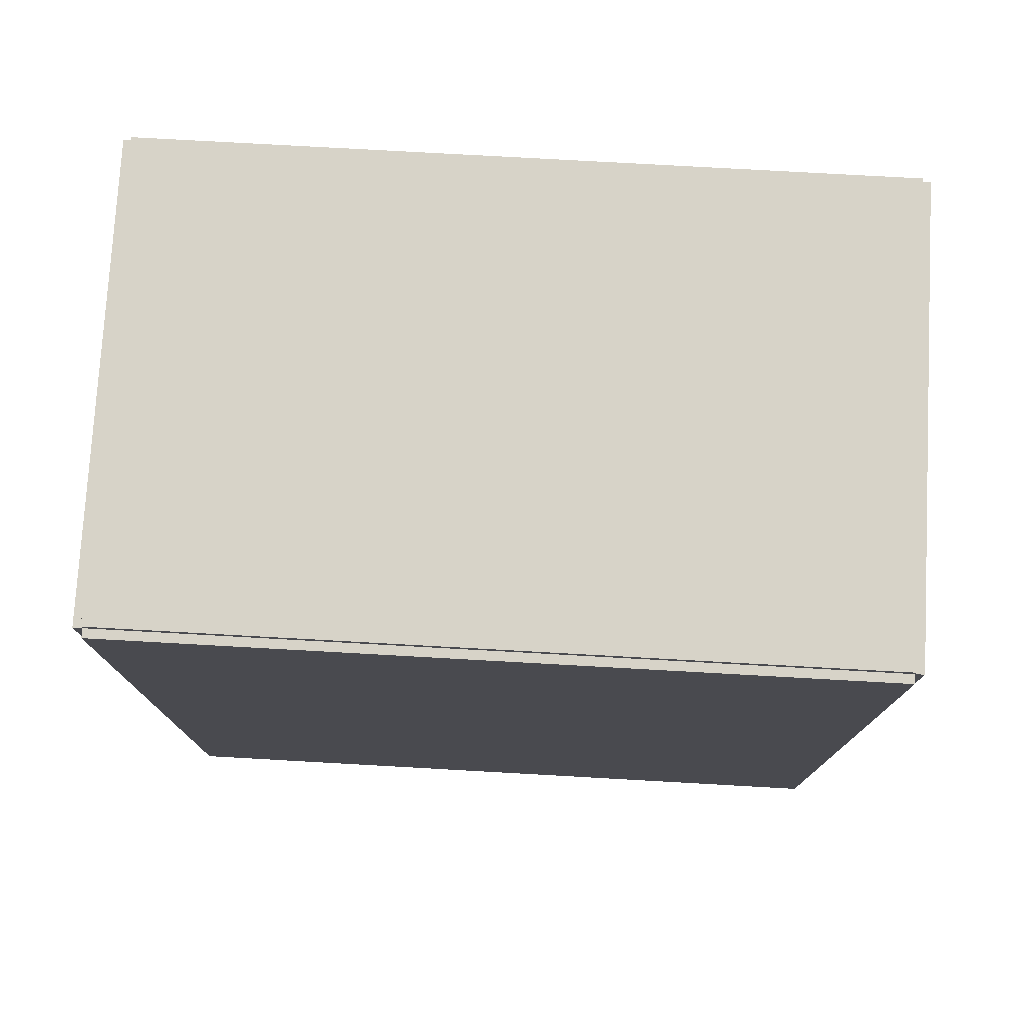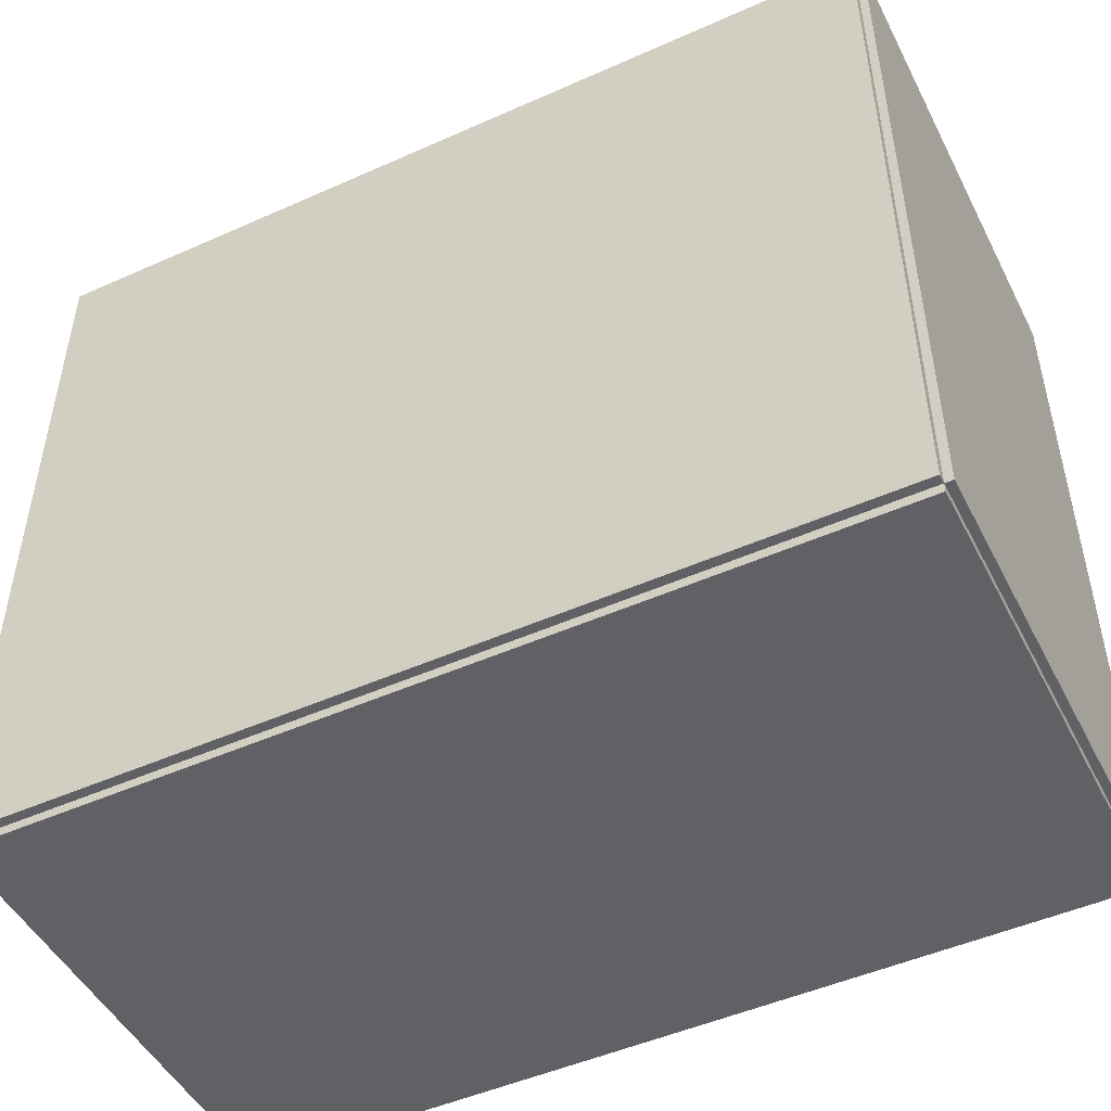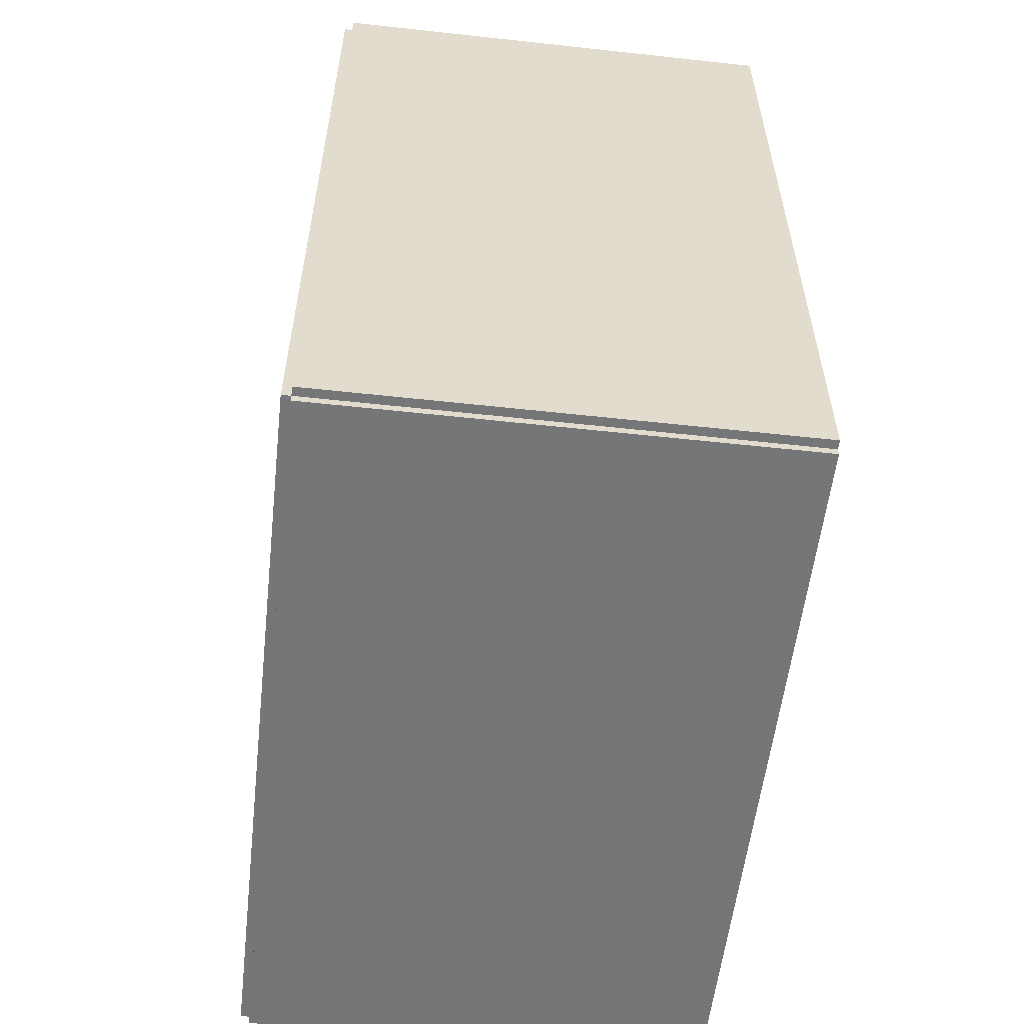
<metadata>
{"format":"obj","ext":"obj","renderer":"f3d","projection":"perspective","resolution":1024,"background":"white","views":[{"elev":76.5,"azim":-86.8,"up":"+Y"},{"elev":-48.8,"azim":-63.6,"up":"+Z"},{"elev":-56.7,"azim":-6.5,"up":"+Y"}]}
</metadata>
<code>
v -0.08854 -0.1602 -0.003409
v -0.08854 -0.1602 0.003409
v -0.08854 0.1602 -0.003409
v -0.08854 0.1602 0.003409
v 0.08854 -0.1602 -0.003409
v 0.08854 -0.1602 0.003409
v 0.08854 0.1602 -0.003409
v 0.08854 0.1602 0.003409
v -0.08513 -0.1602 0
v -0.09195 -0.1602 0
v -0.08513 0.1602 0
v -0.09195 0.1602 0
v -0.08513 -0.1602 0.2812
v -0.09195 -0.1602 0.2812
v -0.08513 0.1602 0.2812
v -0.09195 0.1602 0.2812
v -0.08854 0.1572 0.2812
v -0.08854 0.1631 0.2812
v -0.08854 0.1572 0
v -0.08854 0.1631 0
v 0.08854 0.1572 0.2812
v 0.08854 0.1631 0.2812
v 0.08854 0.1572 0
v 0.08854 0.1631 0
v -0.08854 -0.1572 0
v -0.08854 -0.1631 0
v -0.08854 -0.1572 0.2812
v -0.08854 -0.1631 0.2812
v 0.08854 -0.1572 0
v 0.08854 -0.1631 0
v 0.08854 -0.1572 0.2812
v 0.08854 -0.1631 0.2812
v -0.08854 -0.1602 0.2778
v -0.08854 -0.1602 0.2847
v -0.08854 0.1602 0.2778
v -0.08854 0.1602 0.2847
v 0.08854 -0.1602 0.2778
v 0.08854 -0.1602 0.2847
v 0.08854 0.1602 0.2778
v 0.08854 0.1602 0.2847
v 0.008176 -0.1238 0.006817
v 0.02879 -0.1238 0.006817
v 0.02879 -0.1238 0.07255
v 0.008176 -0.1238 0.07255
v 0.02839 -0.1198 0.006817
v 0.02839 -0.1198 0.07255
v 0.02722 -0.1159 0.006817
v 0.02722 -0.1159 0.07255
v 0.02531 -0.1124 0.006817
v 0.02531 -0.1124 0.07255
v 0.02275 -0.1092 0.006817
v 0.02275 -0.1092 0.07255
v 0.01963 -0.1067 0.006817
v 0.01963 -0.1067 0.07255
v 0.01606 -0.1048 0.006817
v 0.01606 -0.1048 0.07255
v 0.0122 -0.1036 0.006817
v 0.0122 -0.1036 0.07255
v 0.008176 -0.1032 0.006817
v 0.008176 -0.1032 0.07255
v 0.004156 -0.1036 0.006817
v 0.004156 -0.1036 0.07255
v 0.0002895 -0.1048 0.006817
v 0.0002895 -0.1048 0.07255
v -0.003273 -0.1067 0.006817
v -0.003273 -0.1067 0.07255
v -0.006396 -0.1092 0.006817
v -0.006396 -0.1092 0.07255
v -0.008959 -0.1124 0.006817
v -0.008959 -0.1124 0.07255
v -0.01086 -0.1159 0.006817
v -0.01086 -0.1159 0.07255
v -0.01204 -0.1198 0.006817
v -0.01204 -0.1198 0.07255
v -0.01243 -0.1238 0.006817
v -0.01243 -0.1238 0.07255
v -0.01204 -0.1278 0.006817
v -0.01204 -0.1278 0.07255
v -0.01086 -0.1317 0.006817
v -0.01086 -0.1317 0.07255
v -0.008959 -0.1353 0.006817
v -0.008959 -0.1353 0.07255
v -0.006396 -0.1384 0.006817
v -0.006396 -0.1384 0.07255
v -0.003273 -0.1409 0.006817
v -0.003273 -0.1409 0.07255
v 0.0002895 -0.1429 0.006817
v 0.0002895 -0.1429 0.07255
v 0.004156 -0.144 0.006817
v 0.004156 -0.144 0.07255
v 0.008176 -0.1444 0.006817
v 0.008176 -0.1444 0.07255
v 0.0122 -0.144 0.006817
v 0.0122 -0.144 0.07255
v 0.01606 -0.1429 0.006817
v 0.01606 -0.1429 0.07255
v 0.01963 -0.1409 0.006817
v 0.01963 -0.1409 0.07255
v 0.02275 -0.1384 0.006817
v 0.02275 -0.1384 0.07255
v 0.02531 -0.1353 0.006817
v 0.02531 -0.1353 0.07255
v 0.02722 -0.1317 0.006817
v 0.02722 -0.1317 0.07255
v 0.02839 -0.1278 0.006817
v 0.02839 -0.1278 0.07255
v 0.02355 -0.04628 0.006817
v 0.04929 -0.04628 0.006817
v 0.04929 -0.04628 0.06405
v 0.02355 -0.04628 0.06405
v 0.0488 -0.04126 0.006817
v 0.0488 -0.04126 0.06405
v 0.04733 -0.03643 0.006817
v 0.04733 -0.03643 0.06405
v 0.04496 -0.03198 0.006817
v 0.04496 -0.03198 0.06405
v 0.04175 -0.02808 0.006817
v 0.04175 -0.02808 0.06405
v 0.03785 -0.02488 0.006817
v 0.03785 -0.02488 0.06405
v 0.0334 -0.0225 0.006817
v 0.0334 -0.0225 0.06405
v 0.02858 -0.02104 0.006817
v 0.02858 -0.02104 0.06405
v 0.02355 -0.02054 0.006817
v 0.02355 -0.02054 0.06405
v 0.01853 -0.02104 0.006817
v 0.01853 -0.02104 0.06405
v 0.01371 -0.0225 0.006817
v 0.01371 -0.0225 0.06405
v 0.009255 -0.02488 0.006817
v 0.009255 -0.02488 0.06405
v 0.005355 -0.02808 0.006817
v 0.005355 -0.02808 0.06405
v 0.002154 -0.03198 0.006817
v 0.002154 -0.03198 0.06405
v -0.0002246 -0.03643 0.006817
v -0.0002246 -0.03643 0.06405
v -0.001689 -0.04126 0.006817
v -0.001689 -0.04126 0.06405
v -0.002184 -0.04628 0.006817
v -0.002184 -0.04628 0.06405
v -0.001689 -0.0513 0.006817
v -0.001689 -0.0513 0.06405
v -0.0002246 -0.05613 0.006817
v -0.0002246 -0.05613 0.06405
v 0.002154 -0.06058 0.006817
v 0.002154 -0.06058 0.06405
v 0.005355 -0.06448 0.006817
v 0.005355 -0.06448 0.06405
v 0.009255 -0.06768 0.006817
v 0.009255 -0.06768 0.06405
v 0.01371 -0.07006 0.006817
v 0.01371 -0.07006 0.06405
v 0.01853 -0.07152 0.006817
v 0.01853 -0.07152 0.06405
v 0.02355 -0.07202 0.006817
v 0.02355 -0.07202 0.06405
v 0.02858 -0.07152 0.006817
v 0.02858 -0.07152 0.06405
v 0.0334 -0.07006 0.006817
v 0.0334 -0.07006 0.06405
v 0.03785 -0.06768 0.006817
v 0.03785 -0.06768 0.06405
v 0.04175 -0.06448 0.006817
v 0.04175 -0.06448 0.06405
v 0.04496 -0.06058 0.006817
v 0.04496 -0.06058 0.06405
v 0.04733 -0.05613 0.006817
v 0.04733 -0.05613 0.06405
v 0.0488 -0.0513 0.006817
v 0.0488 -0.0513 0.06405
v 0.02355 -0.04628 0.06405
v 0.04929 -0.04628 0.06405
v 0.04929 -0.04628 0.1213
v 0.02355 -0.04628 0.1213
v 0.0488 -0.04126 0.06405
v 0.0488 -0.04126 0.1213
v 0.04733 -0.03643 0.06405
v 0.04733 -0.03643 0.1213
v 0.04496 -0.03198 0.06405
v 0.04496 -0.03198 0.1213
v 0.04175 -0.02808 0.06405
v 0.04175 -0.02808 0.1213
v 0.03785 -0.02488 0.06405
v 0.03785 -0.02488 0.1213
v 0.0334 -0.0225 0.06405
v 0.0334 -0.0225 0.1213
v 0.02858 -0.02104 0.06405
v 0.02858 -0.02104 0.1213
v 0.02355 -0.02054 0.06405
v 0.02355 -0.02054 0.1213
v 0.01853 -0.02104 0.06405
v 0.01853 -0.02104 0.1213
v 0.01371 -0.0225 0.06405
v 0.01371 -0.0225 0.1213
v 0.009255 -0.02488 0.06405
v 0.009255 -0.02488 0.1213
v 0.005355 -0.02808 0.06405
v 0.005355 -0.02808 0.1213
v 0.002154 -0.03198 0.06405
v 0.002154 -0.03198 0.1213
v -0.0002246 -0.03643 0.06405
v -0.0002246 -0.03643 0.1213
v -0.001689 -0.04126 0.06405
v -0.001689 -0.04126 0.1213
v -0.002184 -0.04628 0.06405
v -0.002184 -0.04628 0.1213
v -0.001689 -0.0513 0.06405
v -0.001689 -0.0513 0.1213
v -0.0002246 -0.05613 0.06405
v -0.0002246 -0.05613 0.1213
v 0.002154 -0.06058 0.06405
v 0.002154 -0.06058 0.1213
v 0.005355 -0.06448 0.06405
v 0.005355 -0.06448 0.1213
v 0.009255 -0.06768 0.06405
v 0.009255 -0.06768 0.1213
v 0.01371 -0.07006 0.06405
v 0.01371 -0.07006 0.1213
v 0.01853 -0.07152 0.06405
v 0.01853 -0.07152 0.1213
v 0.02355 -0.07202 0.06405
v 0.02355 -0.07202 0.1213
v 0.02858 -0.07152 0.06405
v 0.02858 -0.07152 0.1213
v 0.0334 -0.07006 0.06405
v 0.0334 -0.07006 0.1213
v 0.03785 -0.06768 0.06405
v 0.03785 -0.06768 0.1213
v 0.04175 -0.06448 0.06405
v 0.04175 -0.06448 0.1213
v 0.04496 -0.06058 0.06405
v 0.04496 -0.06058 0.1213
v 0.04733 -0.05613 0.06405
v 0.04733 -0.05613 0.1213
v 0.0488 -0.0513 0.06405
v 0.0488 -0.0513 0.1213
v 0.02355 -0.04628 0.1213
v 0.04929 -0.04628 0.1213
v 0.04929 -0.04628 0.1785
v 0.02355 -0.04628 0.1785
v 0.0488 -0.04126 0.1213
v 0.0488 -0.04126 0.1785
v 0.04733 -0.03643 0.1213
v 0.04733 -0.03643 0.1785
v 0.04496 -0.03198 0.1213
v 0.04496 -0.03198 0.1785
v 0.04175 -0.02808 0.1213
v 0.04175 -0.02808 0.1785
v 0.03785 -0.02488 0.1213
v 0.03785 -0.02488 0.1785
v 0.0334 -0.0225 0.1213
v 0.0334 -0.0225 0.1785
v 0.02858 -0.02104 0.1213
v 0.02858 -0.02104 0.1785
v 0.02355 -0.02054 0.1213
v 0.02355 -0.02054 0.1785
v 0.01853 -0.02104 0.1213
v 0.01853 -0.02104 0.1785
v 0.01371 -0.0225 0.1213
v 0.01371 -0.0225 0.1785
v 0.009255 -0.02488 0.1213
v 0.009255 -0.02488 0.1785
v 0.005355 -0.02808 0.1213
v 0.005355 -0.02808 0.1785
v 0.002154 -0.03198 0.1213
v 0.002154 -0.03198 0.1785
v -0.0002246 -0.03643 0.1213
v -0.0002246 -0.03643 0.1785
v -0.001689 -0.04126 0.1213
v -0.001689 -0.04126 0.1785
v -0.002184 -0.04628 0.1213
v -0.002184 -0.04628 0.1785
v -0.001689 -0.0513 0.1213
v -0.001689 -0.0513 0.1785
v -0.0002246 -0.05613 0.1213
v -0.0002246 -0.05613 0.1785
v 0.002154 -0.06058 0.1213
v 0.002154 -0.06058 0.1785
v 0.005355 -0.06448 0.1213
v 0.005355 -0.06448 0.1785
v 0.009255 -0.06768 0.1213
v 0.009255 -0.06768 0.1785
v 0.01371 -0.07006 0.1213
v 0.01371 -0.07006 0.1785
v 0.01853 -0.07152 0.1213
v 0.01853 -0.07152 0.1785
v 0.02355 -0.07202 0.1213
v 0.02355 -0.07202 0.1785
v 0.02858 -0.07152 0.1213
v 0.02858 -0.07152 0.1785
v 0.0334 -0.07006 0.1213
v 0.0334 -0.07006 0.1785
v 0.03785 -0.06768 0.1213
v 0.03785 -0.06768 0.1785
v 0.04175 -0.06448 0.1213
v 0.04175 -0.06448 0.1785
v 0.04496 -0.06058 0.1213
v 0.04496 -0.06058 0.1785
v 0.04733 -0.05613 0.1213
v 0.04733 -0.05613 0.1785
v 0.0488 -0.0513 0.1213
v 0.0488 -0.0513 0.1785
f 2 4 1
f 5 2 1
f 1 4 3
f 3 5 1
f 2 8 4
f 6 2 5
f 6 8 2
f 4 8 3
f 7 5 3
f 3 8 7
f 7 6 5
f 8 6 7
f 10 12 9
f 13 10 9
f 9 12 11
f 11 13 9
f 10 16 12
f 14 10 13
f 14 16 10
f 12 16 11
f 15 13 11
f 11 16 15
f 15 14 13
f 16 14 15
f 18 20 17
f 21 18 17
f 17 20 19
f 19 21 17
f 18 24 20
f 22 18 21
f 22 24 18
f 20 24 19
f 23 21 19
f 19 24 23
f 23 22 21
f 24 22 23
f 26 28 25
f 29 26 25
f 25 28 27
f 27 29 25
f 26 32 28
f 30 26 29
f 30 32 26
f 28 32 27
f 31 29 27
f 27 32 31
f 31 30 29
f 32 30 31
f 34 36 33
f 37 34 33
f 33 36 35
f 35 37 33
f 34 40 36
f 38 34 37
f 38 40 34
f 36 40 35
f 39 37 35
f 35 40 39
f 39 38 37
f 40 38 39
f 42 41 45
f 42 45 43
f 43 45 46
f 43 46 44
f 45 41 47
f 45 47 46
f 46 47 48
f 46 48 44
f 47 41 49
f 47 49 48
f 48 49 50
f 48 50 44
f 49 41 51
f 49 51 50
f 50 51 52
f 50 52 44
f 51 41 53
f 51 53 52
f 52 53 54
f 52 54 44
f 53 41 55
f 53 55 54
f 54 55 56
f 54 56 44
f 55 41 57
f 55 57 56
f 56 57 58
f 56 58 44
f 57 41 59
f 57 59 58
f 58 59 60
f 58 60 44
f 59 41 61
f 59 61 60
f 60 61 62
f 60 62 44
f 61 41 63
f 61 63 62
f 62 63 64
f 62 64 44
f 63 41 65
f 63 65 64
f 64 65 66
f 64 66 44
f 65 41 67
f 65 67 66
f 66 67 68
f 66 68 44
f 67 41 69
f 67 69 68
f 68 69 70
f 68 70 44
f 69 41 71
f 69 71 70
f 70 71 72
f 70 72 44
f 71 41 73
f 71 73 72
f 72 73 74
f 72 74 44
f 73 41 75
f 73 75 74
f 74 75 76
f 74 76 44
f 75 41 77
f 75 77 76
f 76 77 78
f 76 78 44
f 77 41 79
f 77 79 78
f 78 79 80
f 78 80 44
f 79 41 81
f 79 81 80
f 80 81 82
f 80 82 44
f 81 41 83
f 81 83 82
f 82 83 84
f 82 84 44
f 83 41 85
f 83 85 84
f 84 85 86
f 84 86 44
f 85 41 87
f 85 87 86
f 86 87 88
f 86 88 44
f 87 41 89
f 87 89 88
f 88 89 90
f 88 90 44
f 89 41 91
f 89 91 90
f 90 91 92
f 90 92 44
f 91 41 93
f 91 93 92
f 92 93 94
f 92 94 44
f 93 41 95
f 93 95 94
f 94 95 96
f 94 96 44
f 95 41 97
f 95 97 96
f 96 97 98
f 96 98 44
f 97 41 99
f 97 99 98
f 98 99 100
f 98 100 44
f 99 41 101
f 99 101 100
f 100 101 102
f 100 102 44
f 101 41 103
f 101 103 102
f 102 103 104
f 102 104 44
f 103 41 105
f 103 105 104
f 104 105 106
f 104 106 44
f 105 41 42
f 105 42 106
f 106 42 43
f 106 43 44
f 108 107 111
f 108 111 109
f 109 111 112
f 109 112 110
f 111 107 113
f 111 113 112
f 112 113 114
f 112 114 110
f 113 107 115
f 113 115 114
f 114 115 116
f 114 116 110
f 115 107 117
f 115 117 116
f 116 117 118
f 116 118 110
f 117 107 119
f 117 119 118
f 118 119 120
f 118 120 110
f 119 107 121
f 119 121 120
f 120 121 122
f 120 122 110
f 121 107 123
f 121 123 122
f 122 123 124
f 122 124 110
f 123 107 125
f 123 125 124
f 124 125 126
f 124 126 110
f 125 107 127
f 125 127 126
f 126 127 128
f 126 128 110
f 127 107 129
f 127 129 128
f 128 129 130
f 128 130 110
f 129 107 131
f 129 131 130
f 130 131 132
f 130 132 110
f 131 107 133
f 131 133 132
f 132 133 134
f 132 134 110
f 133 107 135
f 133 135 134
f 134 135 136
f 134 136 110
f 135 107 137
f 135 137 136
f 136 137 138
f 136 138 110
f 137 107 139
f 137 139 138
f 138 139 140
f 138 140 110
f 139 107 141
f 139 141 140
f 140 141 142
f 140 142 110
f 141 107 143
f 141 143 142
f 142 143 144
f 142 144 110
f 143 107 145
f 143 145 144
f 144 145 146
f 144 146 110
f 145 107 147
f 145 147 146
f 146 147 148
f 146 148 110
f 147 107 149
f 147 149 148
f 148 149 150
f 148 150 110
f 149 107 151
f 149 151 150
f 150 151 152
f 150 152 110
f 151 107 153
f 151 153 152
f 152 153 154
f 152 154 110
f 153 107 155
f 153 155 154
f 154 155 156
f 154 156 110
f 155 107 157
f 155 157 156
f 156 157 158
f 156 158 110
f 157 107 159
f 157 159 158
f 158 159 160
f 158 160 110
f 159 107 161
f 159 161 160
f 160 161 162
f 160 162 110
f 161 107 163
f 161 163 162
f 162 163 164
f 162 164 110
f 163 107 165
f 163 165 164
f 164 165 166
f 164 166 110
f 165 107 167
f 165 167 166
f 166 167 168
f 166 168 110
f 167 107 169
f 167 169 168
f 168 169 170
f 168 170 110
f 169 107 171
f 169 171 170
f 170 171 172
f 170 172 110
f 171 107 108
f 171 108 172
f 172 108 109
f 172 109 110
f 174 173 177
f 174 177 175
f 175 177 178
f 175 178 176
f 177 173 179
f 177 179 178
f 178 179 180
f 178 180 176
f 179 173 181
f 179 181 180
f 180 181 182
f 180 182 176
f 181 173 183
f 181 183 182
f 182 183 184
f 182 184 176
f 183 173 185
f 183 185 184
f 184 185 186
f 184 186 176
f 185 173 187
f 185 187 186
f 186 187 188
f 186 188 176
f 187 173 189
f 187 189 188
f 188 189 190
f 188 190 176
f 189 173 191
f 189 191 190
f 190 191 192
f 190 192 176
f 191 173 193
f 191 193 192
f 192 193 194
f 192 194 176
f 193 173 195
f 193 195 194
f 194 195 196
f 194 196 176
f 195 173 197
f 195 197 196
f 196 197 198
f 196 198 176
f 197 173 199
f 197 199 198
f 198 199 200
f 198 200 176
f 199 173 201
f 199 201 200
f 200 201 202
f 200 202 176
f 201 173 203
f 201 203 202
f 202 203 204
f 202 204 176
f 203 173 205
f 203 205 204
f 204 205 206
f 204 206 176
f 205 173 207
f 205 207 206
f 206 207 208
f 206 208 176
f 207 173 209
f 207 209 208
f 208 209 210
f 208 210 176
f 209 173 211
f 209 211 210
f 210 211 212
f 210 212 176
f 211 173 213
f 211 213 212
f 212 213 214
f 212 214 176
f 213 173 215
f 213 215 214
f 214 215 216
f 214 216 176
f 215 173 217
f 215 217 216
f 216 217 218
f 216 218 176
f 217 173 219
f 217 219 218
f 218 219 220
f 218 220 176
f 219 173 221
f 219 221 220
f 220 221 222
f 220 222 176
f 221 173 223
f 221 223 222
f 222 223 224
f 222 224 176
f 223 173 225
f 223 225 224
f 224 225 226
f 224 226 176
f 225 173 227
f 225 227 226
f 226 227 228
f 226 228 176
f 227 173 229
f 227 229 228
f 228 229 230
f 228 230 176
f 229 173 231
f 229 231 230
f 230 231 232
f 230 232 176
f 231 173 233
f 231 233 232
f 232 233 234
f 232 234 176
f 233 173 235
f 233 235 234
f 234 235 236
f 234 236 176
f 235 173 237
f 235 237 236
f 236 237 238
f 236 238 176
f 237 173 174
f 237 174 238
f 238 174 175
f 238 175 176
f 240 239 243
f 240 243 241
f 241 243 244
f 241 244 242
f 243 239 245
f 243 245 244
f 244 245 246
f 244 246 242
f 245 239 247
f 245 247 246
f 246 247 248
f 246 248 242
f 247 239 249
f 247 249 248
f 248 249 250
f 248 250 242
f 249 239 251
f 249 251 250
f 250 251 252
f 250 252 242
f 251 239 253
f 251 253 252
f 252 253 254
f 252 254 242
f 253 239 255
f 253 255 254
f 254 255 256
f 254 256 242
f 255 239 257
f 255 257 256
f 256 257 258
f 256 258 242
f 257 239 259
f 257 259 258
f 258 259 260
f 258 260 242
f 259 239 261
f 259 261 260
f 260 261 262
f 260 262 242
f 261 239 263
f 261 263 262
f 262 263 264
f 262 264 242
f 263 239 265
f 263 265 264
f 264 265 266
f 264 266 242
f 265 239 267
f 265 267 266
f 266 267 268
f 266 268 242
f 267 239 269
f 267 269 268
f 268 269 270
f 268 270 242
f 269 239 271
f 269 271 270
f 270 271 272
f 270 272 242
f 271 239 273
f 271 273 272
f 272 273 274
f 272 274 242
f 273 239 275
f 273 275 274
f 274 275 276
f 274 276 242
f 275 239 277
f 275 277 276
f 276 277 278
f 276 278 242
f 277 239 279
f 277 279 278
f 278 279 280
f 278 280 242
f 279 239 281
f 279 281 280
f 280 281 282
f 280 282 242
f 281 239 283
f 281 283 282
f 282 283 284
f 282 284 242
f 283 239 285
f 283 285 284
f 284 285 286
f 284 286 242
f 285 239 287
f 285 287 286
f 286 287 288
f 286 288 242
f 287 239 289
f 287 289 288
f 288 289 290
f 288 290 242
f 289 239 291
f 289 291 290
f 290 291 292
f 290 292 242
f 291 239 293
f 291 293 292
f 292 293 294
f 292 294 242
f 293 239 295
f 293 295 294
f 294 295 296
f 294 296 242
f 295 239 297
f 295 297 296
f 296 297 298
f 296 298 242
f 297 239 299
f 297 299 298
f 298 299 300
f 298 300 242
f 299 239 301
f 299 301 300
f 300 301 302
f 300 302 242
f 301 239 303
f 301 303 302
f 302 303 304
f 302 304 242
f 303 239 240
f 303 240 304
f 304 240 241
f 304 241 242

</code>
